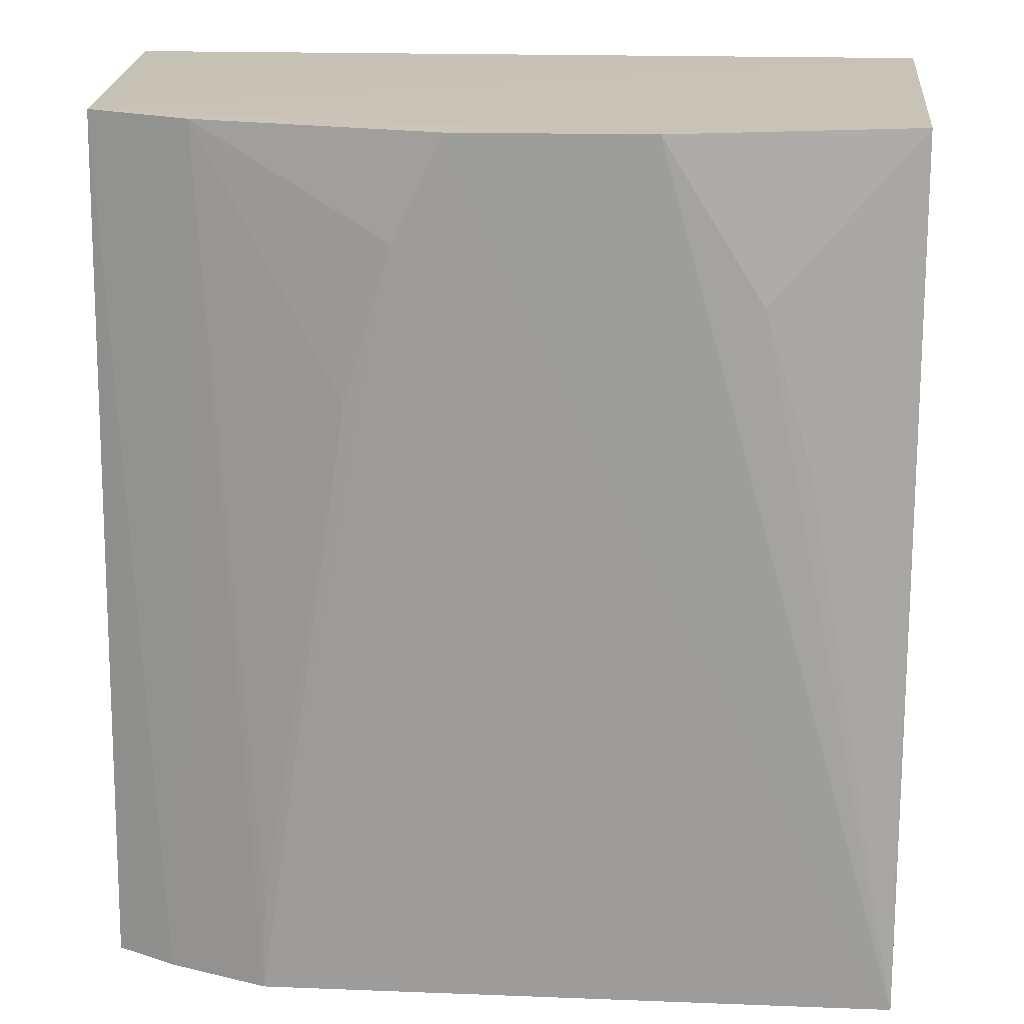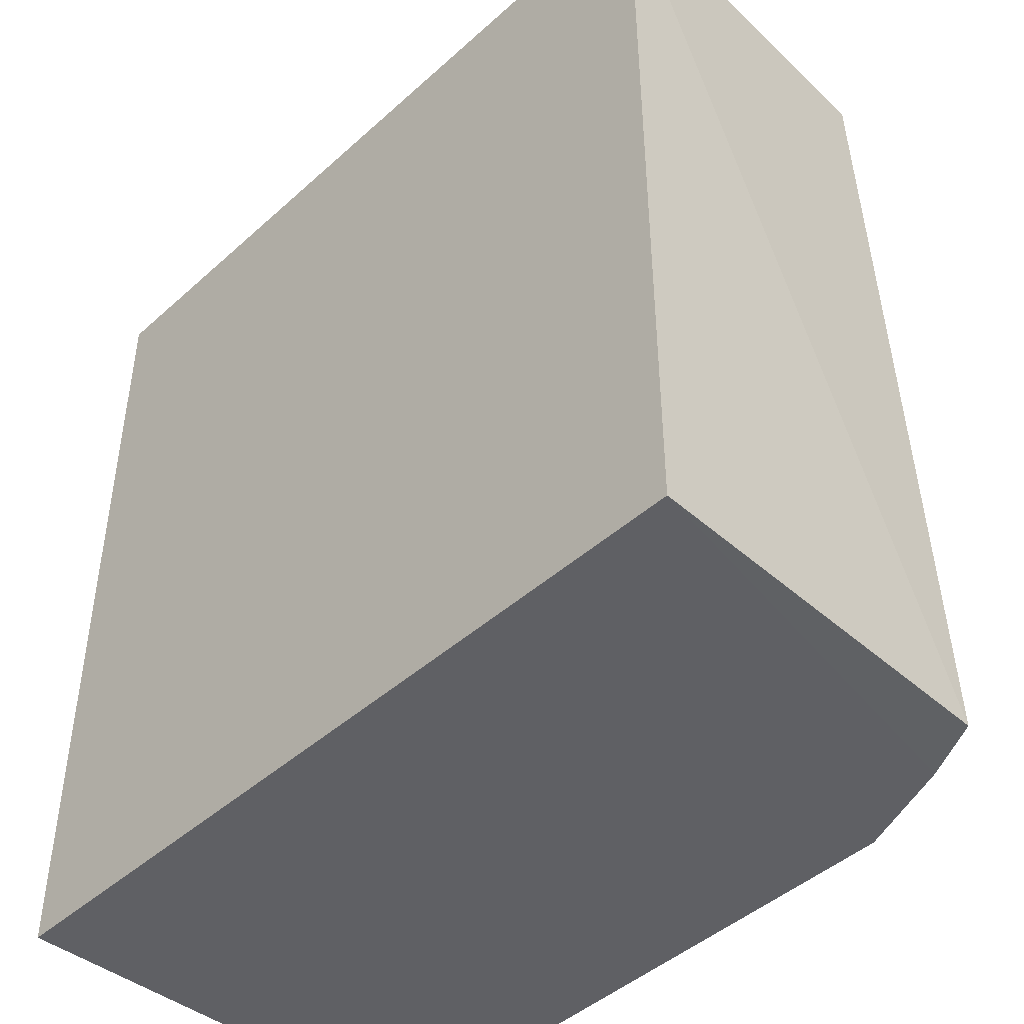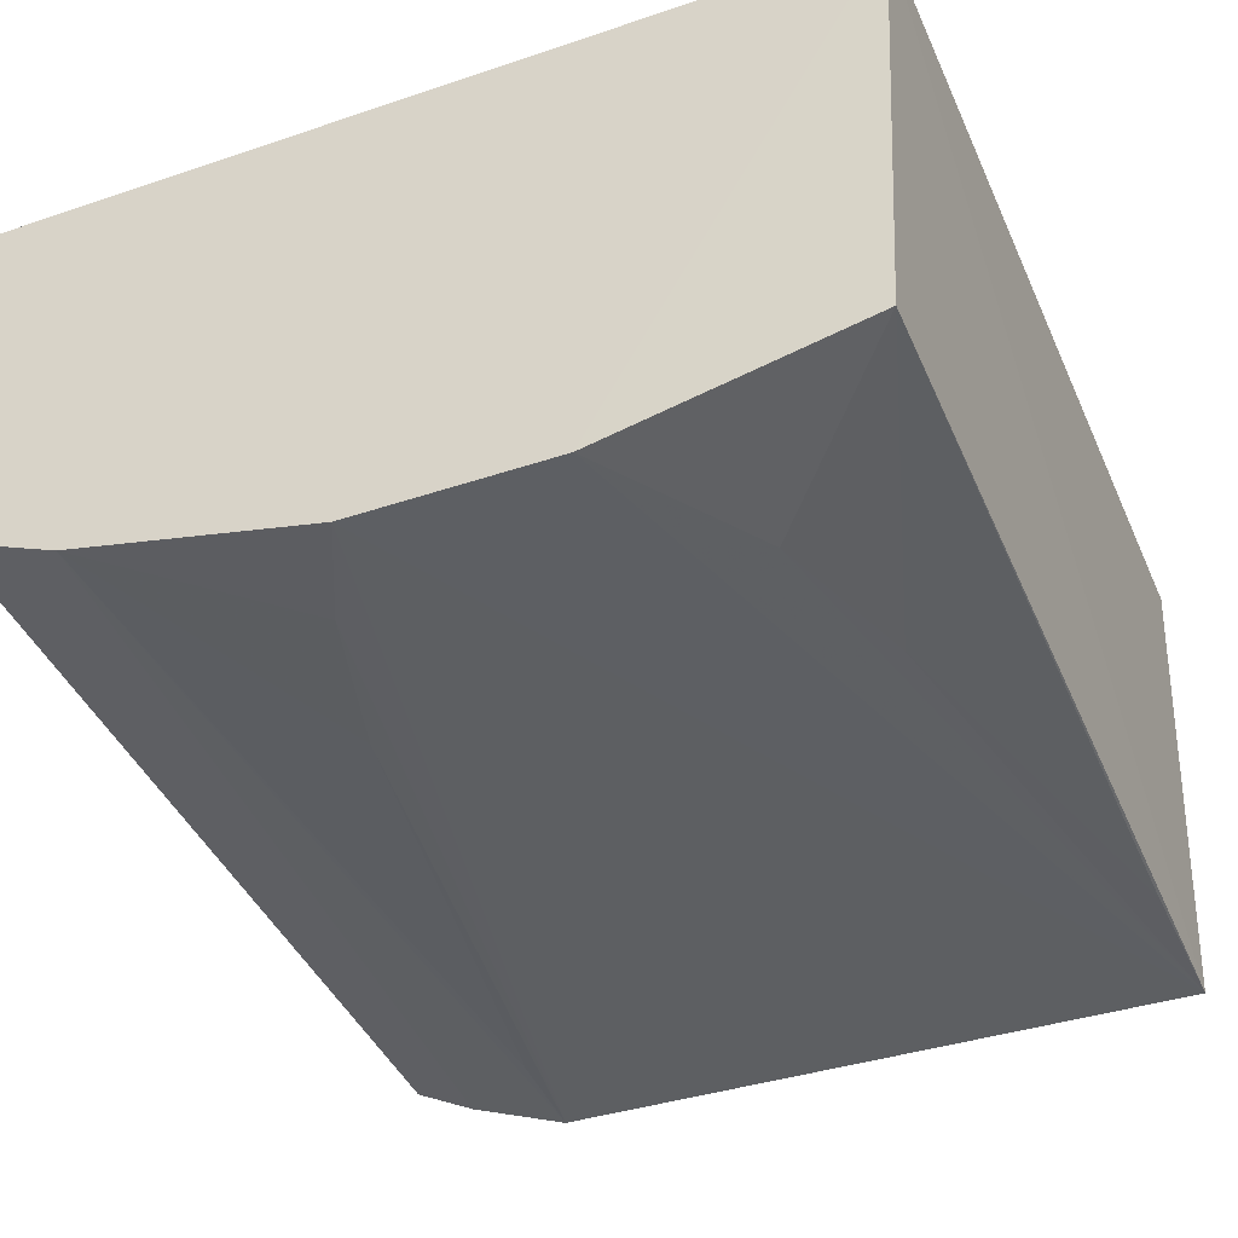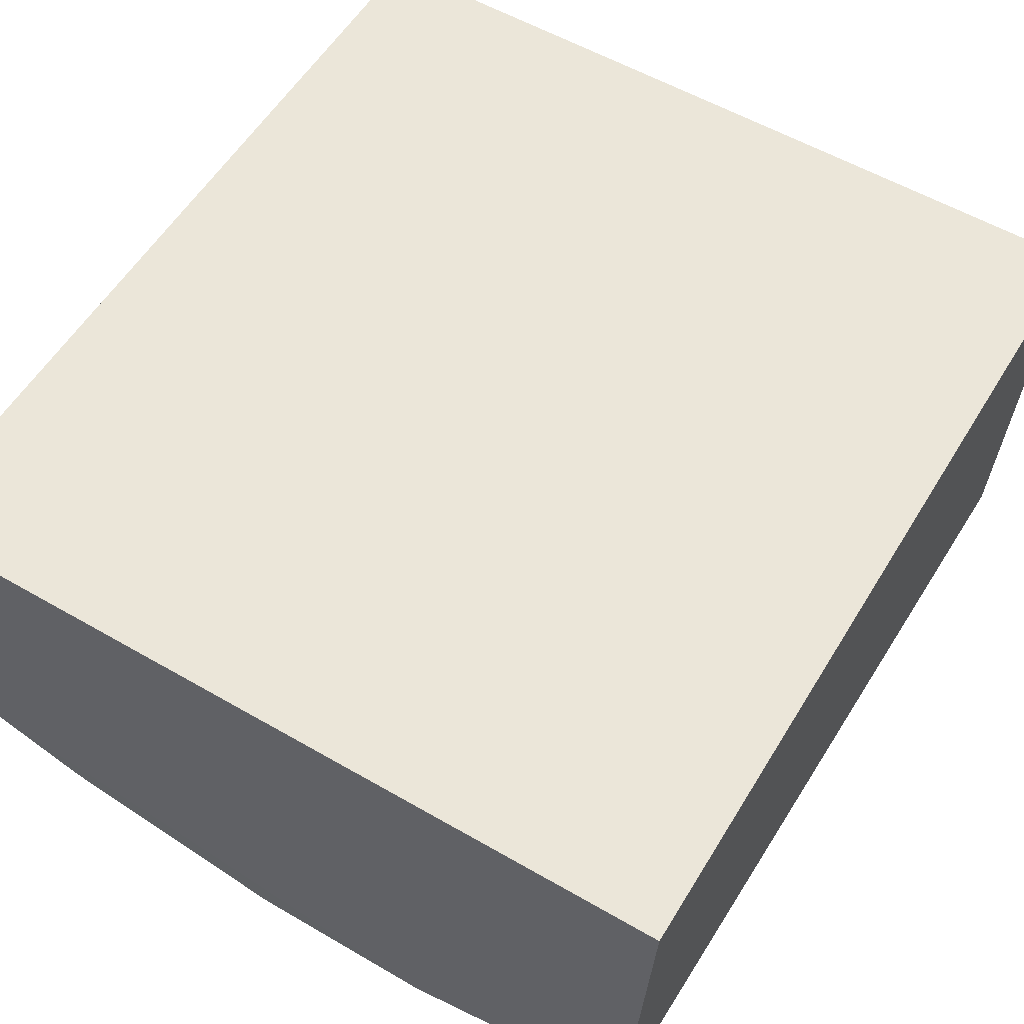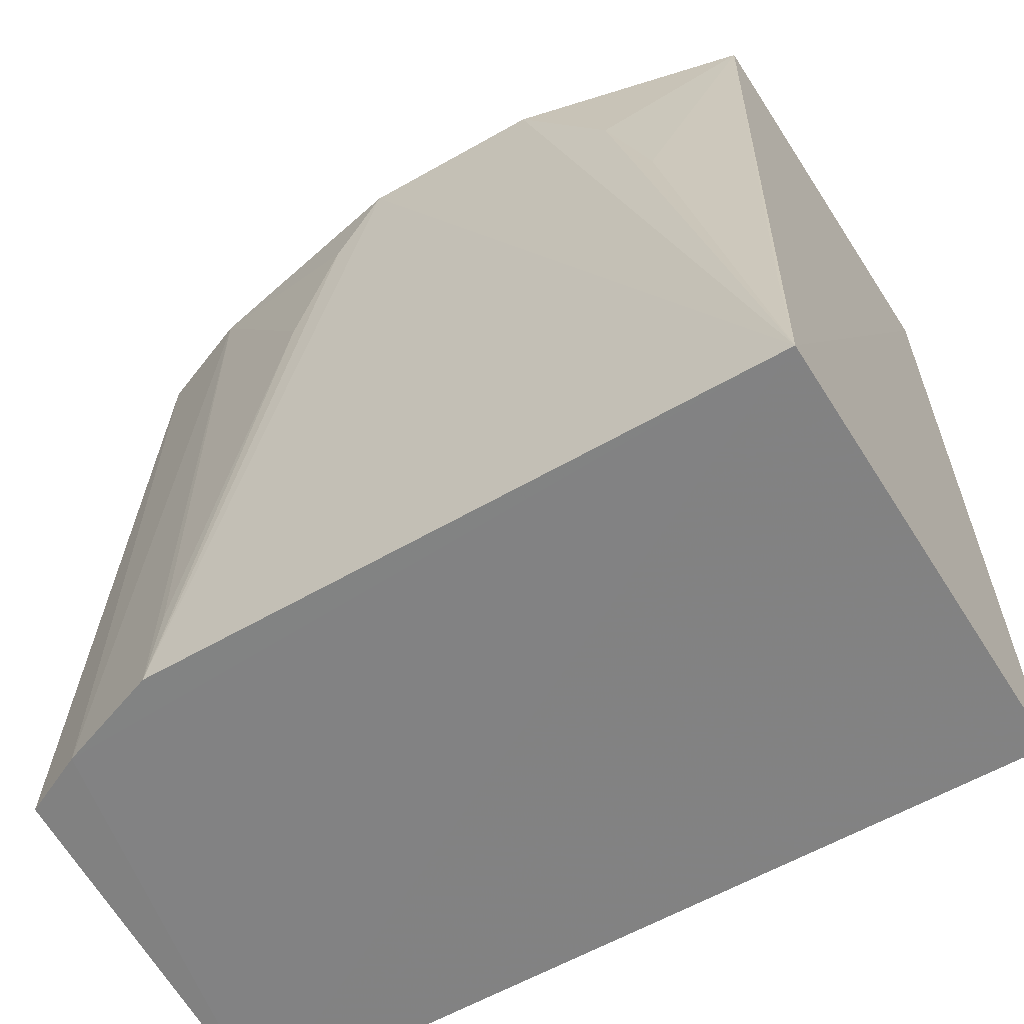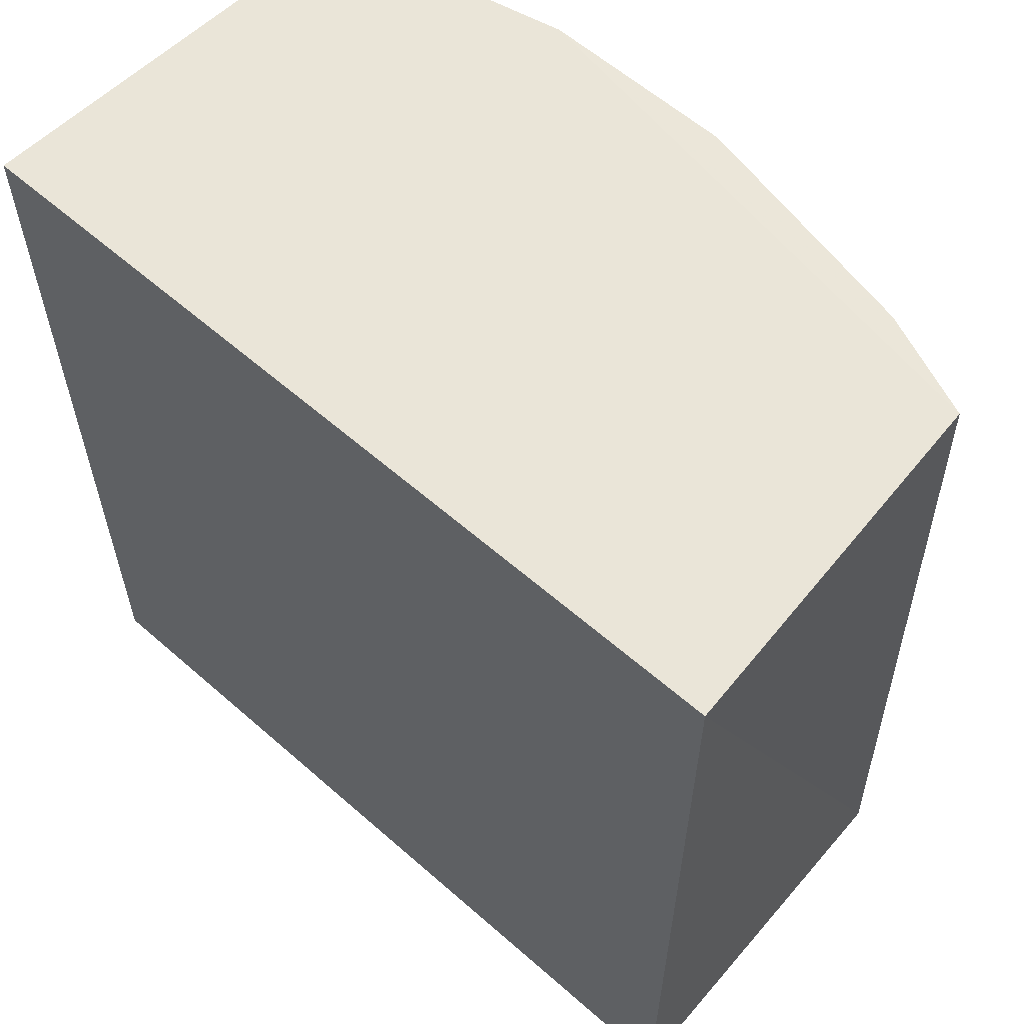
<metadata>
{"format":"obj","ext":"obj","renderer":"f3d","projection":"perspective","resolution":1024,"background":"white","views":[{"elev":19.1,"azim":3.6,"up":"+Z"},{"elev":-44.9,"azim":-134.0,"up":"+Z"},{"elev":-39.9,"azim":22.6,"up":"+Y"},{"elev":56.8,"azim":31.1,"up":"+Y"},{"elev":-61.0,"azim":29.9,"up":"+Z"},{"elev":59.4,"azim":-138.0,"up":"+Z"}]}
</metadata>
<code>
v 0.02273 -0.3044 0.2645
v 0.09546 -0.3046 0.006748
v 0.1008 -0.1692 0.2652
v -0.1416 -0.1692 0.2652
v -0.1382 -0.2836 0.007457
v -0.1354 -0.2763 0.2648
v 0.0947 -0.289 0.2643
v -0.09062 -0.3033 0.007058
v 0.1008 -0.1692 0.007576
v 0.05172 -0.3029 0.2177
v -0.03405 -0.3043 0.2643
v -0.1204 -0.2923 0.007112
v -0.1416 -0.1692 0.007576
v 0.06577 -0.3025 0.1725
v -0.105 -0.2888 0.2645
v 0.09457 -0.3022 0.0519
v -0.06247 -0.3031 0.1887
v -0.08951 -0.3025 0.03719
v -0.04865 -0.3039 0.2341
f 6 1 3
f 6 3 4
f 6 4 5
f 7 2 3
f 7 3 1
f 9 3 2
f 9 4 3
f 10 7 1
f 10 1 2
f 11 8 2
f 11 2 1
f 12 6 5
f 12 2 8
f 13 5 4
f 13 4 9
f 13 12 5
f 13 9 2
f 13 2 12
f 14 10 2
f 14 7 10
f 15 12 8
f 15 6 12
f 15 11 1
f 15 1 6
f 16 14 2
f 16 2 7
f 16 7 14
f 18 17 15
f 18 15 8
f 18 8 17
f 19 17 8
f 19 8 11
f 19 11 15
f 19 15 17

</code>
